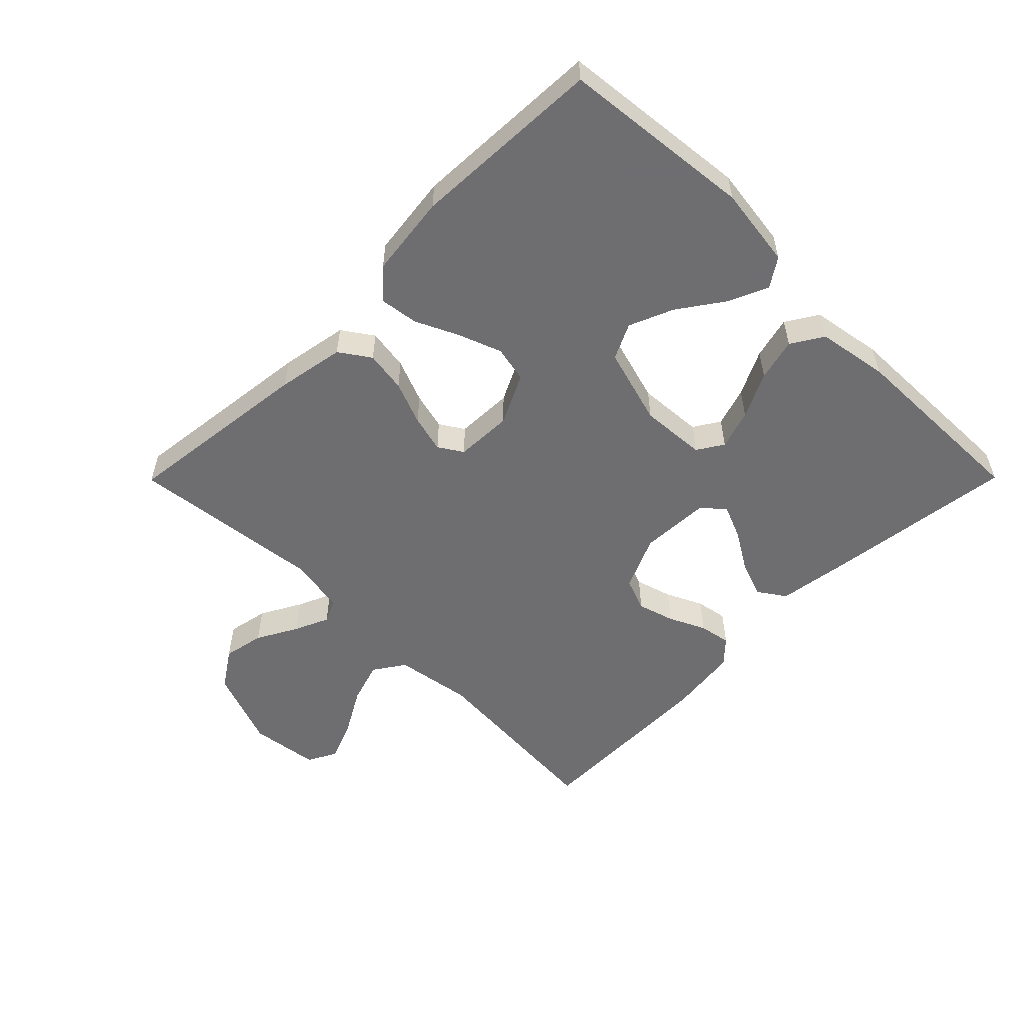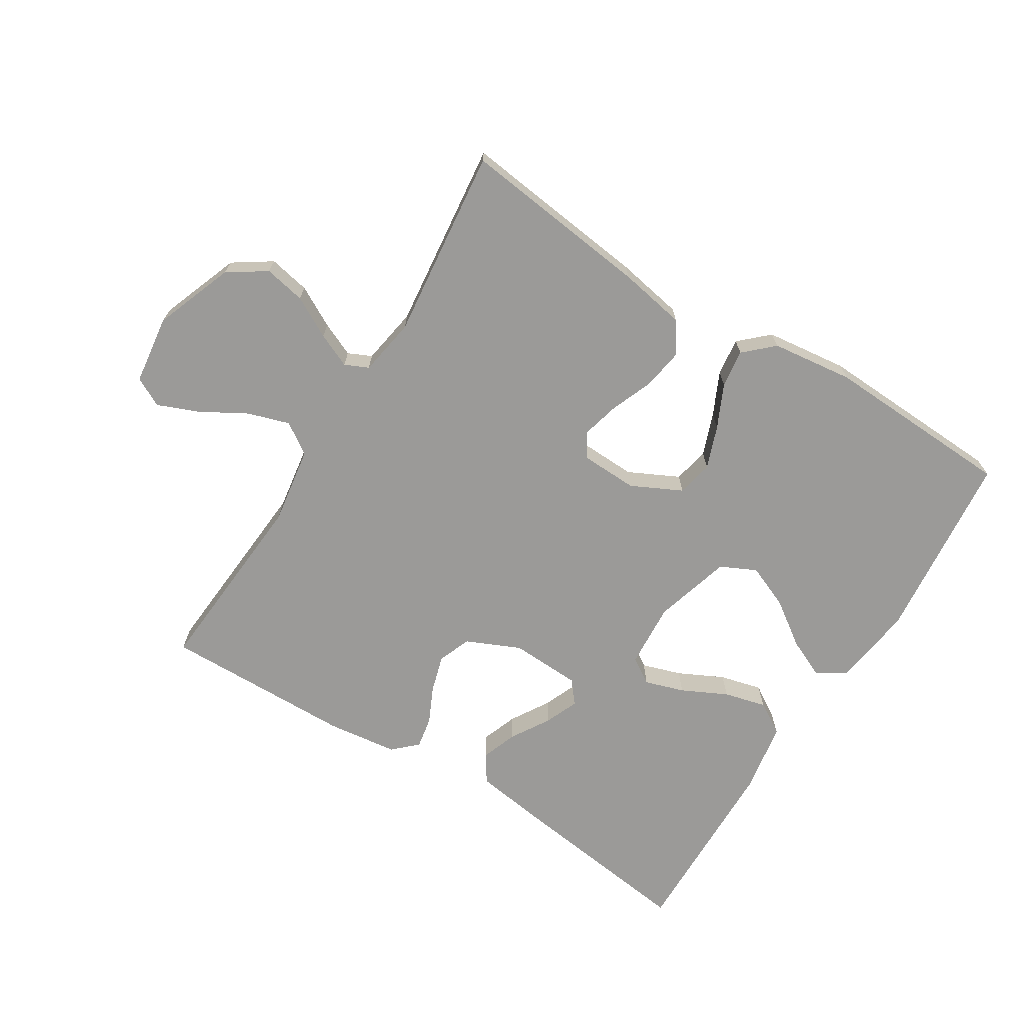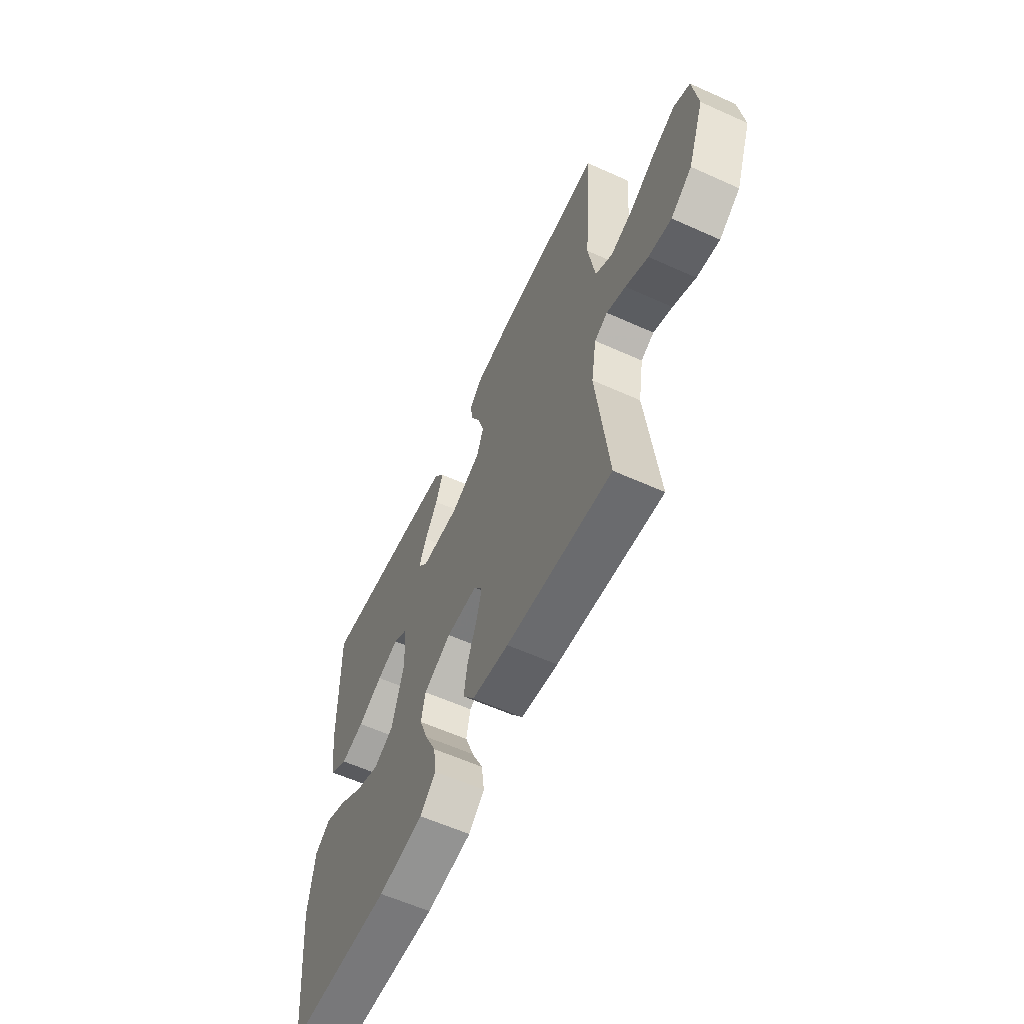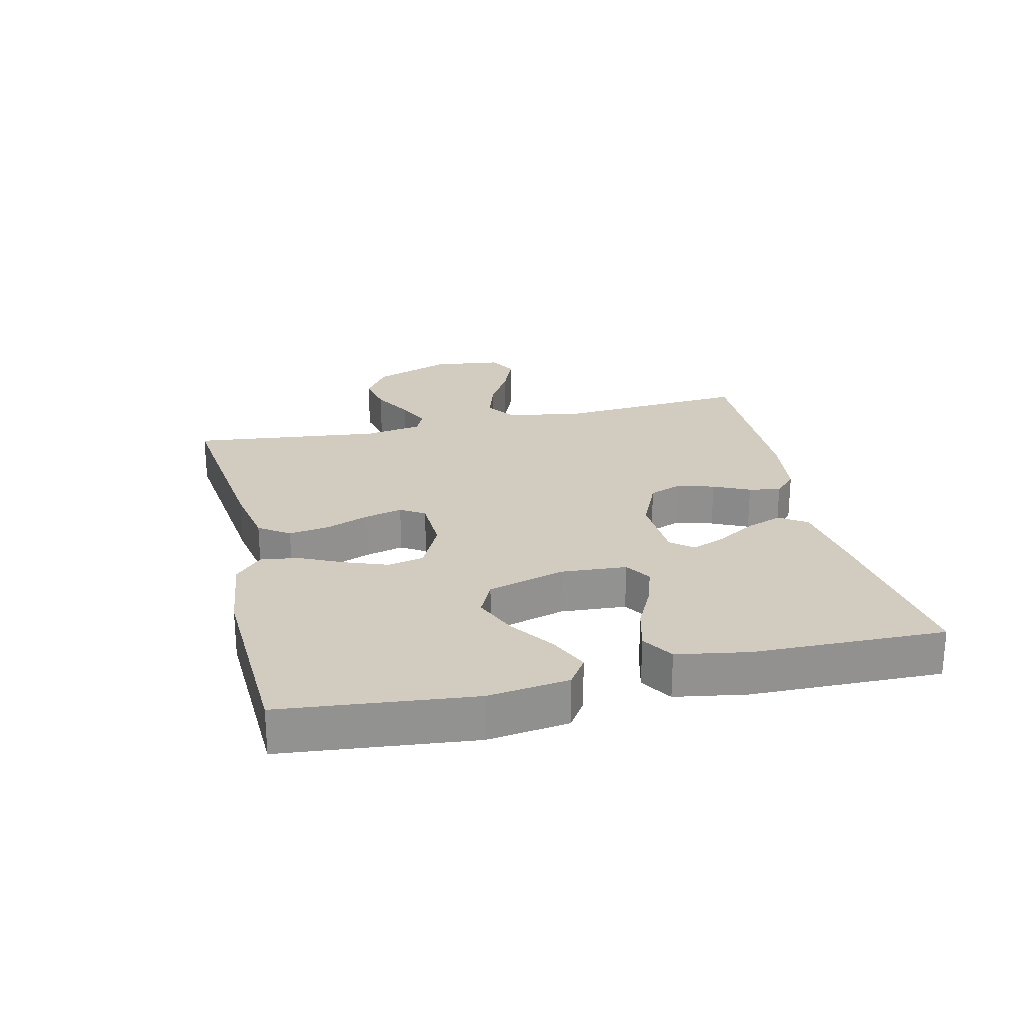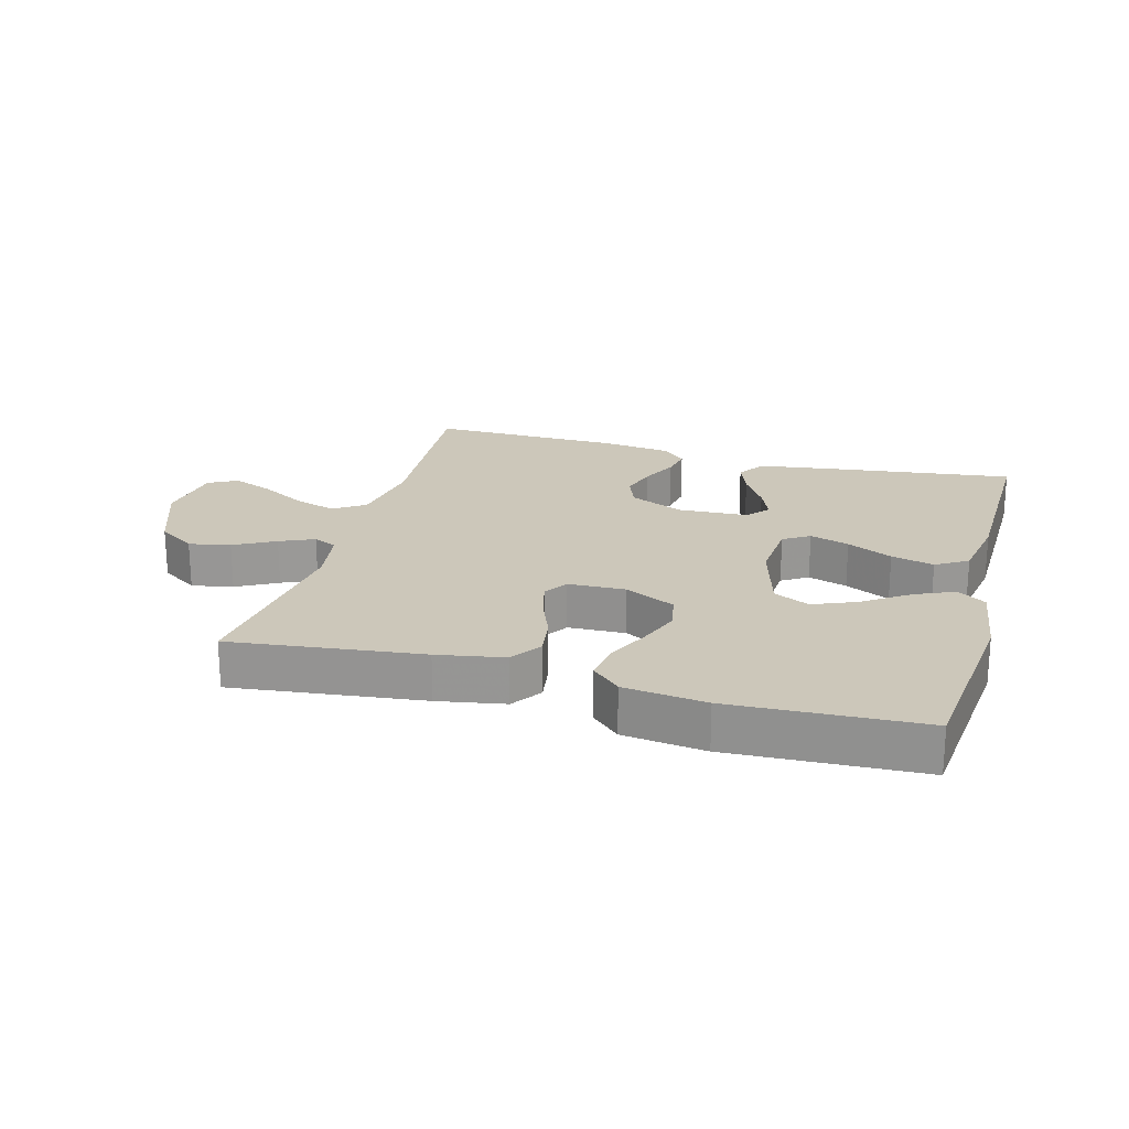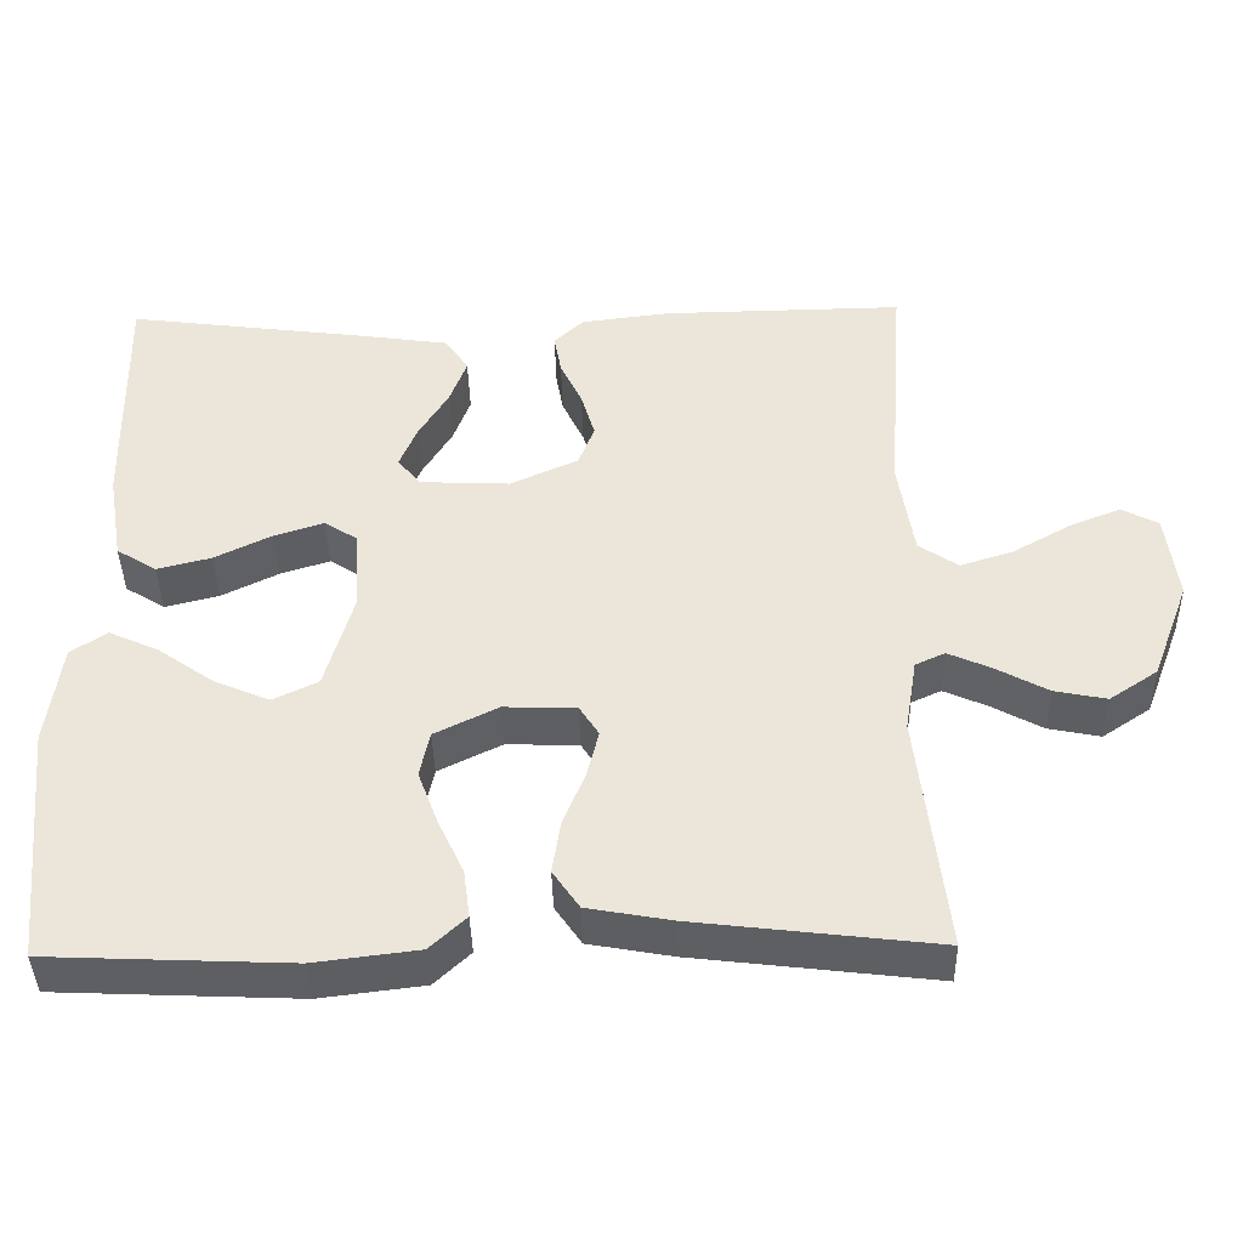
<metadata>
{"format":"obj","ext":"obj","renderer":"f3d","projection":"perspective","resolution":1024,"background":"white","views":[{"elev":-54.4,"azim":-134.8,"up":"+Y"},{"elev":-69.4,"azim":148.1,"up":"+Y"},{"elev":-59.9,"azim":65.2,"up":"+Z"},{"elev":24.2,"azim":-103.1,"up":"+Y"},{"elev":21.5,"azim":-164.5,"up":"+Y"},{"elev":-40.6,"azim":1.2,"up":"+Z"}]}
</metadata>
<code>
v -0.5 0.07 0.5
v -0.2 0.07 0.461
v -0.089 0.07 0.445
v -0.06 0.07 0.402
v -0.081 0.07 0.345
v -0.118 0.07 0.284
v -0.14 0.07 0.231
v -0.111 0.07 0.196
v 0 0.07 0.191
v 0.085 0.07 0.229
v 0.105 0.07 0.281
v 0.088 0.07 0.339
v 0.061 0.07 0.396
v 0.052 0.07 0.446
v 0.089 0.07 0.481
v 0.2 0.07 0.495
v 0.5 0.07 0.5
v 0.478 0.07 0.2
v 0.497 0.07 0.078
v 0.546 0.07 0.045
v 0.612 0.07 0.066
v 0.684 0.07 0.107
v 0.748 0.07 0.133
v 0.794 0.07 0.109
v 0.808 0.07 0
v 0.761 0.07 -0.124
v 0.701 0.07 -0.164
v 0.636 0.07 -0.151
v 0.572 0.07 -0.116
v 0.518 0.07 -0.092
v 0.481 0.07 -0.109
v 0.466 0.07 -0.2
v 0.5 0.07 -0.5
v 0.2 0.07 -0.464
v 0.095 0.07 -0.445
v 0.062 0.07 -0.397
v 0.072 0.07 -0.332
v 0.099 0.07 -0.264
v 0.114 0.07 -0.205
v 0.09 0.07 -0.167
v 0 0.07 -0.164
v -0.079 0.07 -0.203
v -0.091 0.07 -0.26
v -0.066 0.07 -0.327
v -0.034 0.07 -0.395
v -0.026 0.07 -0.455
v -0.071 0.07 -0.497
v -0.2 0.07 -0.513
v -0.5 0.07 -0.5
v -0.531 0.07 -0.2
v -0.514 0.07 -0.073
v -0.469 0.07 -0.043
v -0.407 0.07 -0.071
v -0.337 0.07 -0.12
v -0.268 0.07 -0.149
v -0.212 0.07 -0.122
v -0.177 0.07 0
v -0.184 0.07 0.103
v -0.225 0.07 0.129
v -0.287 0.07 0.109
v -0.358 0.07 0.074
v -0.425 0.07 0.057
v -0.475 0.07 0.088
v -0.494 0.07 0.2
v -0.5 0 0.5
v -0.2 0 0.461
v -0.089 0 0.445
v -0.06 0 0.402
v -0.081 0 0.345
v -0.118 0 0.284
v -0.14 0 0.231
v -0.111 0 0.196
v 0 0 0.191
v 0.085 0 0.229
v 0.105 0 0.281
v 0.088 0 0.339
v 0.061 0 0.396
v 0.052 0 0.446
v 0.089 0 0.481
v 0.2 0 0.495
v 0.5 0 0.5
v 0.478 0 0.2
v 0.497 0 0.078
v 0.546 0 0.045
v 0.612 0 0.066
v 0.684 0 0.107
v 0.748 0 0.133
v 0.794 0 0.109
v 0.808 0 0
v 0.761 0 -0.124
v 0.701 0 -0.164
v 0.636 0 -0.151
v 0.572 0 -0.116
v 0.518 0 -0.092
v 0.481 0 -0.109
v 0.466 0 -0.2
v 0.5 0 -0.5
v 0.2 0 -0.464
v 0.095 0 -0.445
v 0.062 0 -0.397
v 0.072 0 -0.332
v 0.099 0 -0.264
v 0.114 0 -0.205
v 0.09 0 -0.167
v 0 0 -0.164
v -0.079 0 -0.203
v -0.091 0 -0.26
v -0.066 0 -0.327
v -0.034 0 -0.395
v -0.026 0 -0.455
v -0.071 0 -0.497
v -0.2 0 -0.513
v -0.5 0 -0.5
v -0.531 0 -0.2
v -0.514 0 -0.073
v -0.469 0 -0.043
v -0.407 0 -0.071
v -0.337 0 -0.12
v -0.268 0 -0.149
v -0.212 0 -0.122
v -0.177 0 0
v -0.184 0 0.103
v -0.225 0 0.129
v -0.287 0 0.109
v -0.358 0 0.074
v -0.425 0 0.057
v -0.475 0 0.088
v -0.494 0 0.2
f 4 5 6
f 3 4 6
f 2 3 6
f 1 2 6
f 64 1 6
f 63 64 6
f 62 63 6
f 61 62 6
f 60 61 6
f 59 60 6 7
f 58 59 7 8
f 57 58 8 9
f 56 57 9 10
f 52 53 54
f 51 52 54
f 50 51 54
f 49 50 54
f 48 49 54
f 47 48 54
f 46 47 54
f 45 46 54
f 44 45 54
f 43 44 54 55
f 42 43 55 56
f 36 37 38
f 35 36 38
f 34 35 38
f 33 34 38
f 32 33 38
f 31 32 38 39
f 30 31 39 40
f 27 28 29
f 26 27 29
f 25 26 29
f 24 25 29
f 23 24 29
f 22 23 29
f 21 22 29
f 20 21 29 30
f 30 40 41
f 20 30 41
f 19 20 41
f 16 17 18
f 15 16 18
f 14 15 18
f 13 14 18
f 12 13 18
f 11 12 18 19
f 41 42 56 10
f 10 11 19 41
f 70 69 68
f 70 68 67
f 70 67 66
f 70 66 65
f 70 65 128
f 70 128 127
f 70 127 126
f 70 126 125
f 70 125 124
f 71 70 124 123
f 72 71 123 122
f 73 72 122 121
f 74 73 121 120
f 118 117 116
f 118 116 115
f 118 115 114
f 118 114 113
f 118 113 112
f 118 112 111
f 118 111 110
f 118 110 109
f 118 109 108
f 119 118 108 107
f 120 119 107 106
f 102 101 100
f 102 100 99
f 102 99 98
f 102 98 97
f 102 97 96
f 103 102 96 95
f 104 103 95 94
f 93 92 91
f 93 91 90
f 93 90 89
f 93 89 88
f 93 88 87
f 93 87 86
f 93 86 85
f 94 93 85 84
f 105 104 94
f 105 94 84
f 105 84 83
f 82 81 80
f 82 80 79
f 82 79 78
f 82 78 77
f 82 77 76
f 83 82 76 75
f 74 120 106 105
f 105 83 75 74
f 1 65 66 2
f 2 66 67 3
f 3 67 68 4
f 4 68 69 5
f 5 69 70 6
f 6 70 71 7
f 7 71 72 8
f 8 72 73 9
f 9 73 74 10
f 10 74 75 11
f 11 75 76 12
f 12 76 77 13
f 13 77 78 14
f 14 78 79 15
f 15 79 80 16
f 16 80 81 17
f 17 81 82 18
f 18 82 83 19
f 19 83 84 20
f 20 84 85 21
f 21 85 86 22
f 22 86 87 23
f 23 87 88 24
f 24 88 89 25
f 25 89 90 26
f 26 90 91 27
f 27 91 92 28
f 28 92 93 29
f 29 93 94 30
f 30 94 95 31
f 31 95 96 32
f 32 96 97 33
f 33 97 98 34
f 34 98 99 35
f 35 99 100 36
f 36 100 101 37
f 37 101 102 38
f 38 102 103 39
f 39 103 104 40
f 40 104 105 41
f 41 105 106 42
f 42 106 107 43
f 43 107 108 44
f 44 108 109 45
f 45 109 110 46
f 46 110 111 47
f 47 111 112 48
f 48 112 113 49
f 49 113 114 50
f 50 114 115 51
f 51 115 116 52
f 52 116 117 53
f 53 117 118 54
f 54 118 119 55
f 55 119 120 56
f 56 120 121 57
f 57 121 122 58
f 58 122 123 59
f 59 123 124 60
f 60 124 125 61
f 61 125 126 62
f 62 126 127 63
f 63 127 128 64
f 64 128 65 1

</code>
